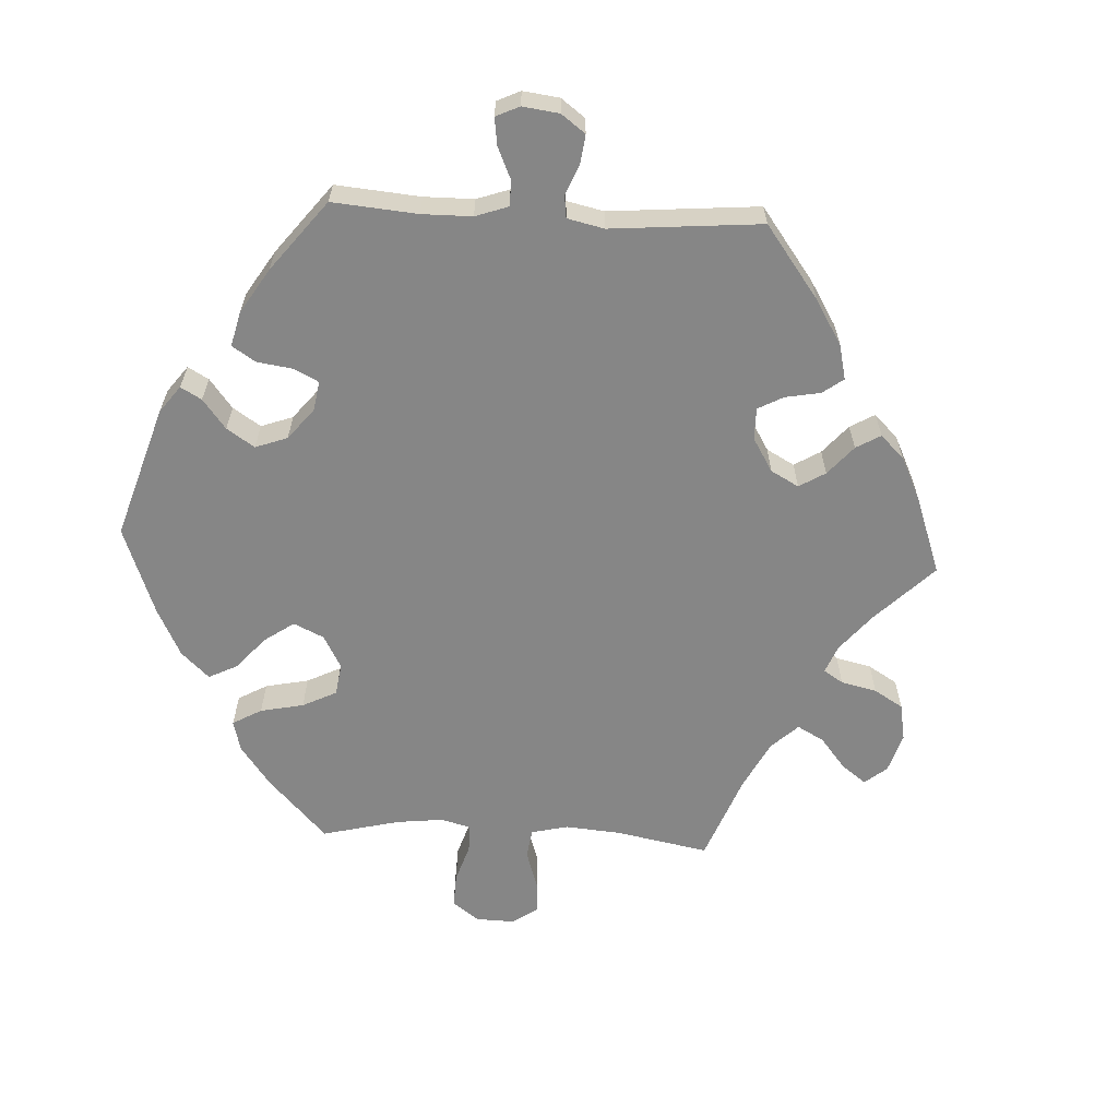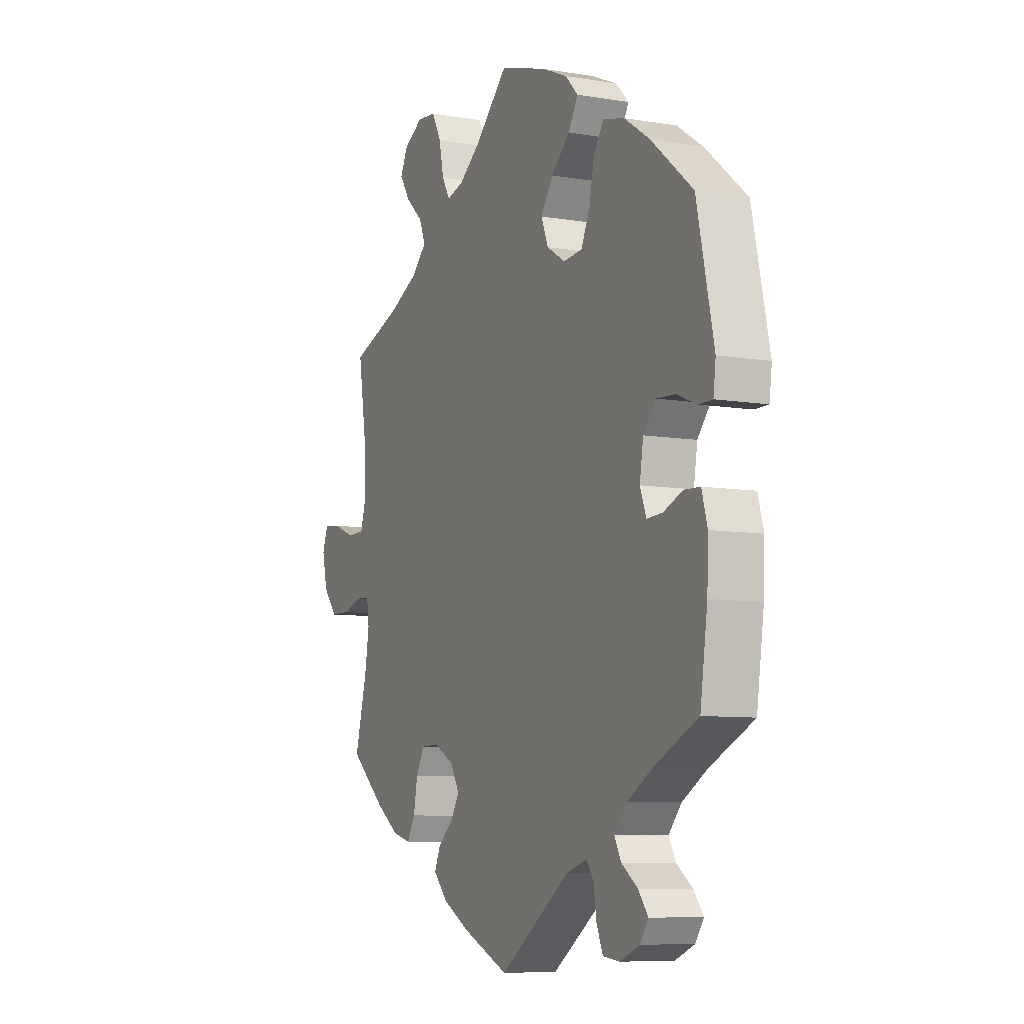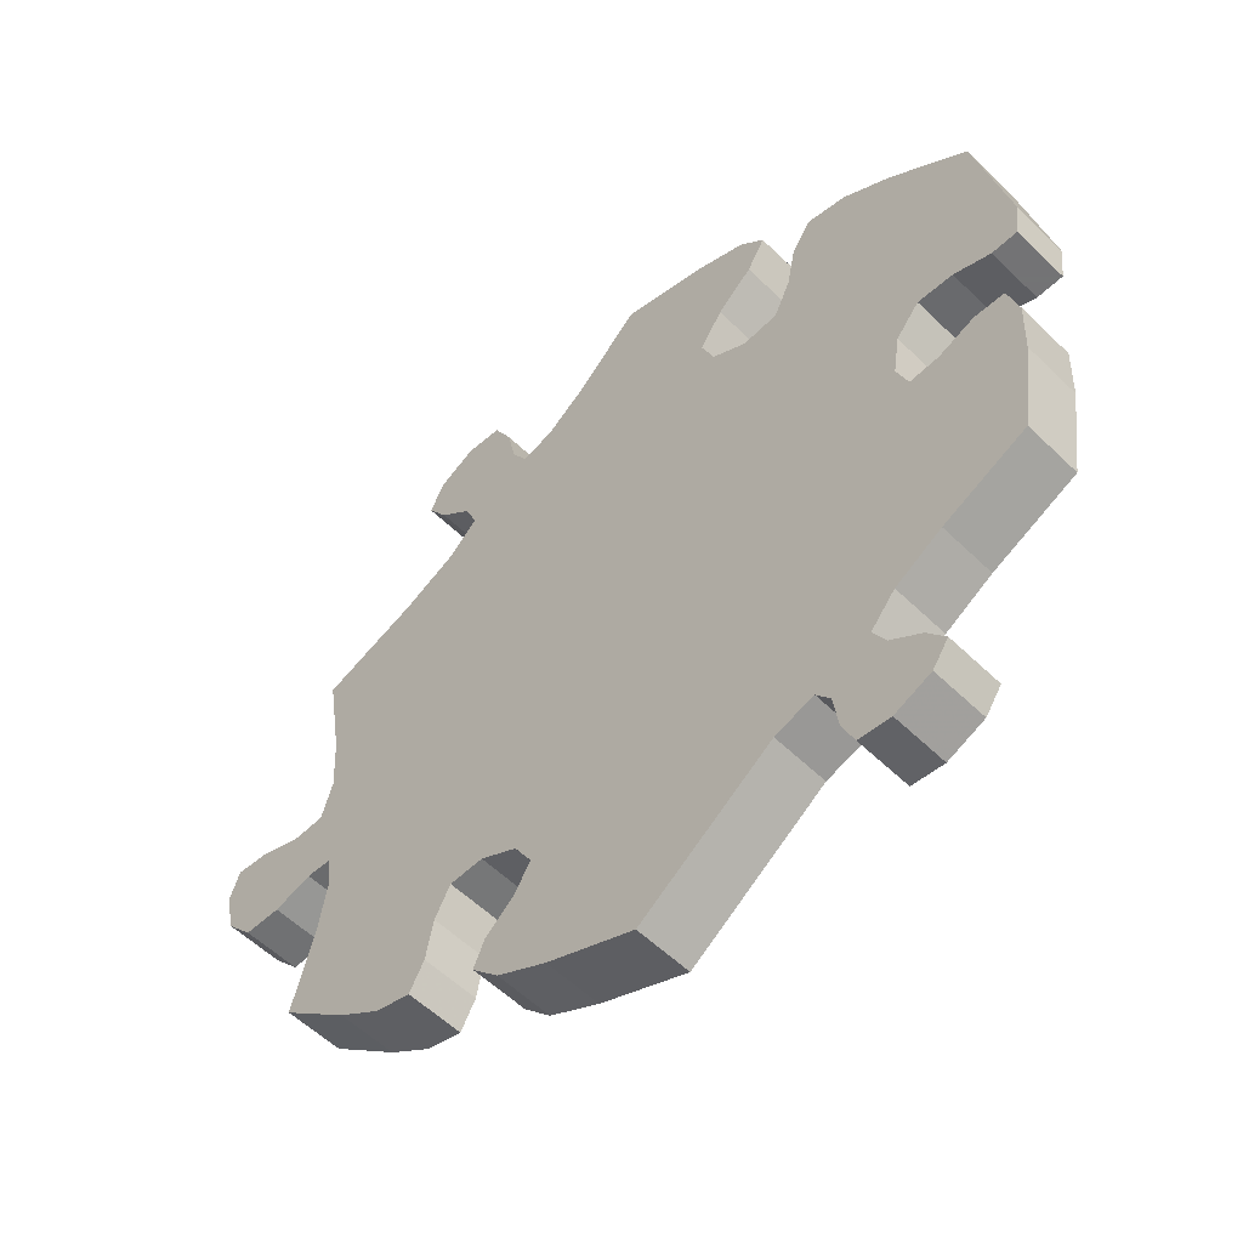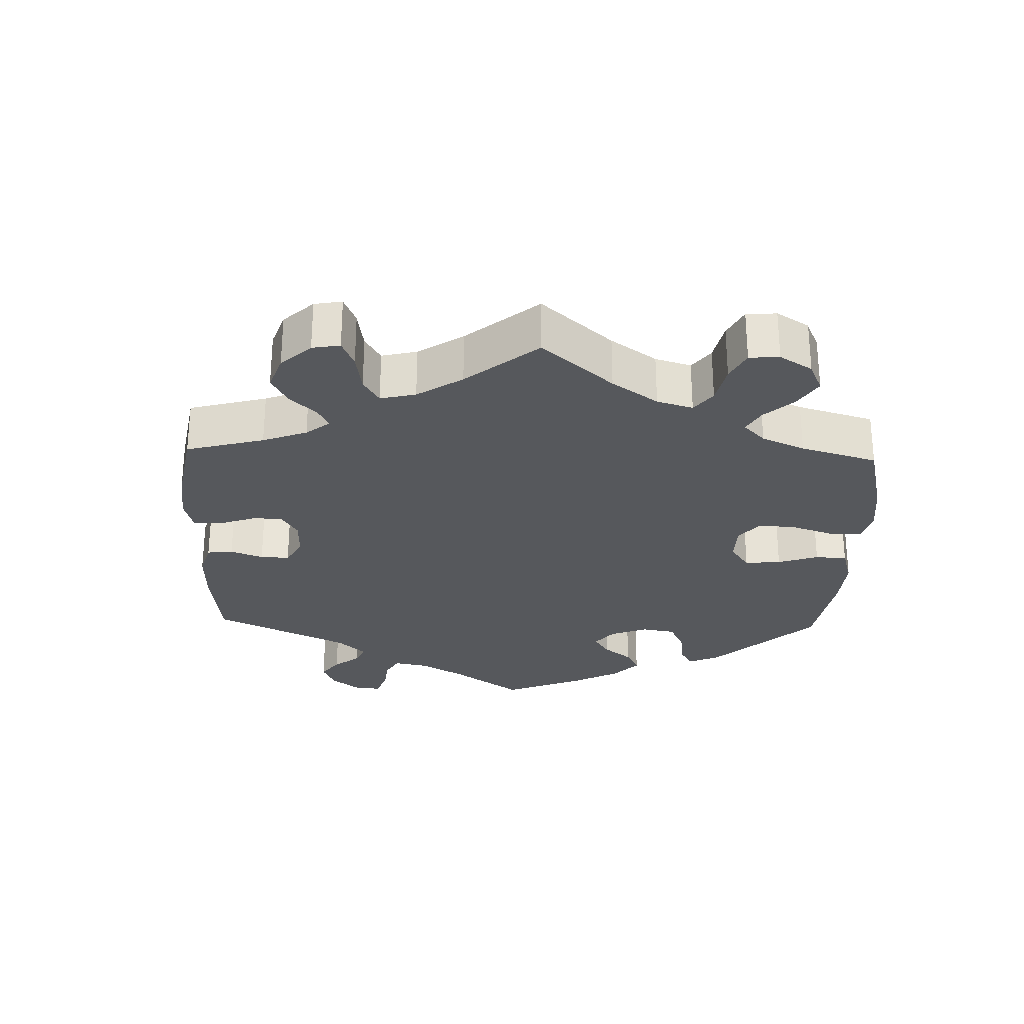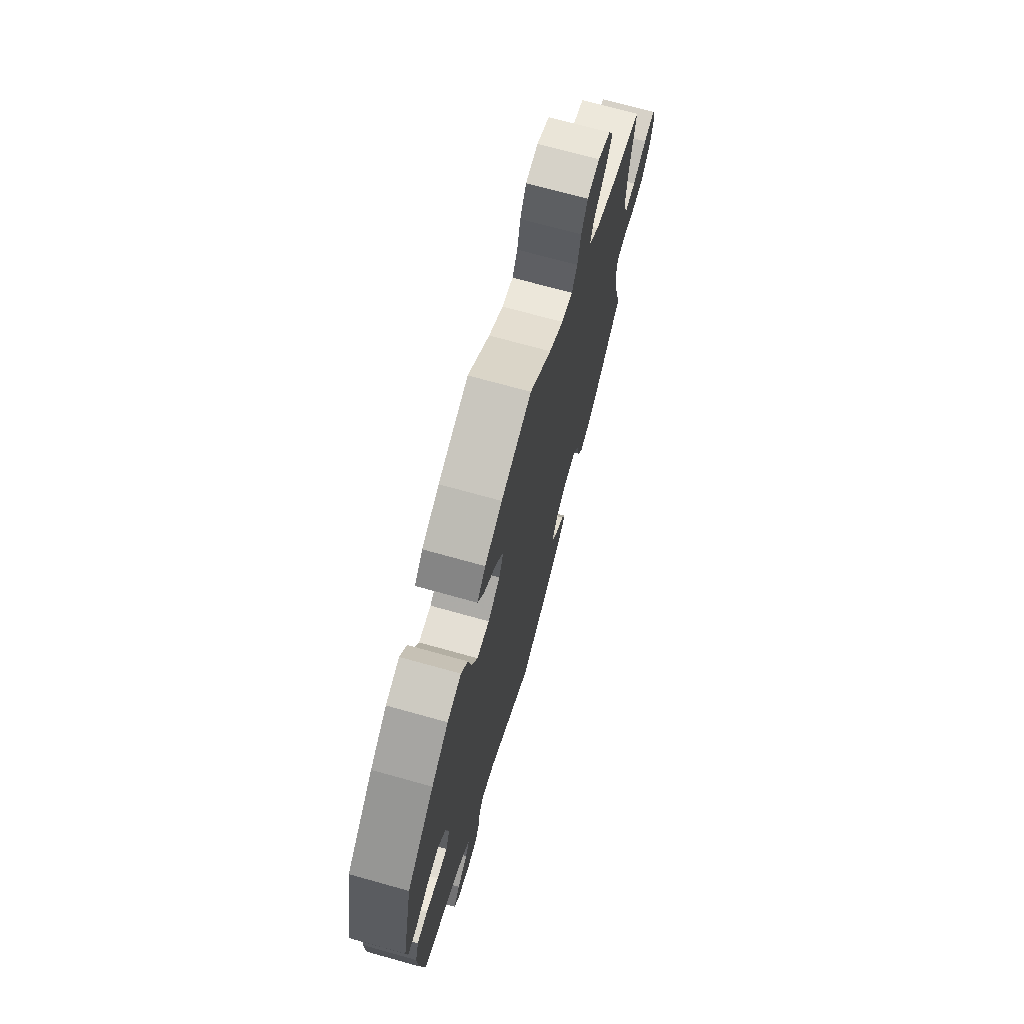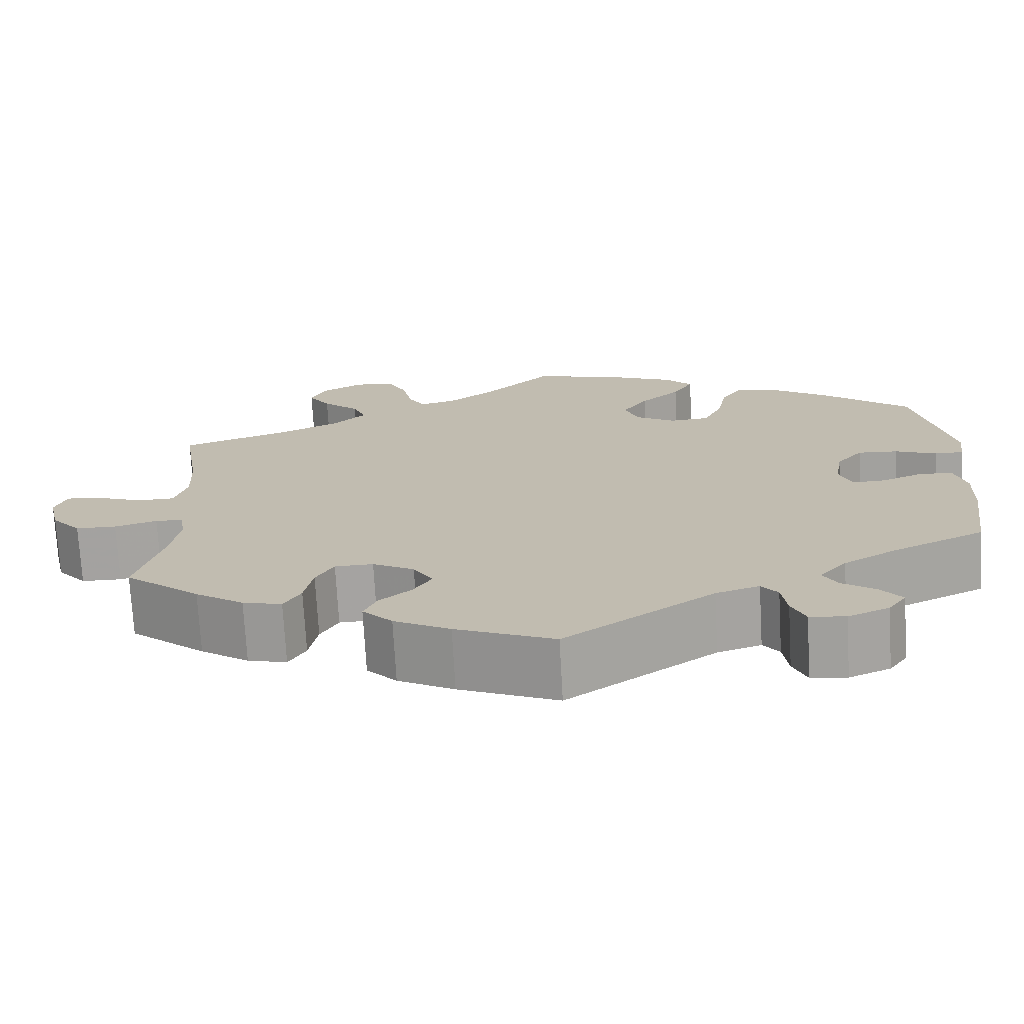
<metadata>
{"format":"obj","ext":"obj","renderer":"f3d","projection":"perspective","resolution":1024,"background":"white","views":[{"elev":-62.1,"azim":146.9,"up":"+Y"},{"elev":-8.1,"azim":65.0,"up":"+Z"},{"elev":-56.0,"azim":44.6,"up":"+Z"},{"elev":-28.1,"azim":-61.9,"up":"+Y"},{"elev":71.4,"azim":105.6,"up":"+Z"},{"elev":-72.9,"azim":3.2,"up":"+Z"}]}
</metadata>
<code>
v -0.471 0.07 -0.177
v -0.46 0.07 -0.11
v -0.466 0.07 -0.068
v -0.499 0.07 -0.066
v -0.549 0.07 -0.081
v -0.597 0.07 -0.08
v -0.632 0.07 -0.039
v -0.645 0.07 0.018
v -0.631 0.07 0.056
v -0.588 0.07 0.051
v -0.534 0.07 0.03
v -0.491 0.07 0.031
v -0.476 0.07 0.081
v -0.48 0.07 0.158
v -0.501 0.07 0.289
v -0.374 0.07 0.333
v -0.302 0.07 0.367
v -0.263 0.07 0.404
v -0.279 0.07 0.443
v -0.322 0.07 0.482
v -0.348 0.07 0.522
v -0.329 0.07 0.561
v -0.281 0.07 0.587
v -0.234 0.07 0.582
v -0.211 0.07 0.538
v -0.199 0.07 0.482
v -0.179 0.07 0.448
v -0.137 0.07 0.459
v -0.083 0.07 0.499
v -0.001 0.07 0.578
v 0.114 0.07 0.543
v 0.18 0.07 0.514
v 0.212 0.07 0.481
v 0.188 0.07 0.44
v 0.141 0.07 0.398
v 0.111 0.07 0.353
v 0.128 0.07 0.31
v 0.174 0.07 0.282
v 0.221 0.07 0.286
v 0.243 0.07 0.333
v 0.255 0.07 0.393
v 0.28 0.07 0.431
v 0.333 0.07 0.418
v 0.397 0.07 0.375
v 0.5 0.07 0.289
v 0.542 0.07 0.096
v 0.536 0.07 0.049
v 0.502 0.07 0.049
v 0.453 0.07 0.069
v 0.406 0.07 0.072
v 0.375 0.07 0.035
v 0.366 0.07 -0.021
v 0.381 0.07 -0.061
v 0.42 0.07 -0.059
v 0.467 0.07 -0.04
v 0.507 0.07 -0.042
v 0.521 0.07 -0.091
v 0.518 0.07 -0.165
v 0.5 0.07 -0.289
v 0.391 0.07 -0.34
v 0.33 0.07 -0.376
v 0.298 0.07 -0.413
v 0.315 0.07 -0.444
v 0.355 0.07 -0.473
v 0.379 0.07 -0.504
v 0.358 0.07 -0.534
v 0.31 0.07 -0.554
v 0.268 0.07 -0.549
v 0.252 0.07 -0.511
v 0.246 0.07 -0.465
v 0.227 0.07 -0.44
v 0.176 0.07 -0.456
v 0.001 0.07 -0.578
v -0.115 0.07 -0.528
v -0.181 0.07 -0.492
v -0.216 0.07 -0.455
v -0.201 0.07 -0.421
v -0.163 0.07 -0.389
v -0.141 0.07 -0.354
v -0.164 0.07 -0.315
v -0.213 0.07 -0.288
v -0.258 0.07 -0.289
v -0.279 0.07 -0.327
v -0.289 0.07 -0.38
v -0.309 0.07 -0.415
v -0.355 0.07 -0.403
v -0.412 0.07 -0.364
v -0.501 0.07 -0.289
v -0.471 0 -0.177
v -0.46 0 -0.11
v -0.466 0 -0.068
v -0.499 0 -0.066
v -0.549 0 -0.081
v -0.597 0 -0.08
v -0.632 0 -0.039
v -0.645 0 0.018
v -0.631 0 0.056
v -0.588 0 0.051
v -0.534 0 0.03
v -0.491 0 0.031
v -0.476 0 0.081
v -0.48 0 0.158
v -0.501 0 0.289
v -0.374 0 0.333
v -0.302 0 0.367
v -0.263 0 0.404
v -0.279 0 0.443
v -0.322 0 0.482
v -0.348 0 0.522
v -0.329 0 0.561
v -0.281 0 0.587
v -0.234 0 0.582
v -0.211 0 0.538
v -0.199 0 0.482
v -0.179 0 0.448
v -0.137 0 0.459
v -0.083 0 0.499
v -0.001 0 0.578
v 0.114 0 0.543
v 0.18 0 0.514
v 0.212 0 0.481
v 0.188 0 0.44
v 0.141 0 0.398
v 0.111 0 0.353
v 0.128 0 0.31
v 0.174 0 0.282
v 0.221 0 0.286
v 0.243 0 0.333
v 0.255 0 0.393
v 0.28 0 0.431
v 0.333 0 0.418
v 0.397 0 0.375
v 0.5 0 0.289
v 0.542 0 0.096
v 0.536 0 0.049
v 0.502 0 0.049
v 0.453 0 0.069
v 0.406 0 0.072
v 0.375 0 0.035
v 0.366 0 -0.021
v 0.381 0 -0.061
v 0.42 0 -0.059
v 0.467 0 -0.04
v 0.507 0 -0.042
v 0.521 0 -0.091
v 0.518 0 -0.165
v 0.5 0 -0.289
v 0.391 0 -0.34
v 0.33 0 -0.376
v 0.298 0 -0.413
v 0.315 0 -0.444
v 0.355 0 -0.473
v 0.379 0 -0.504
v 0.358 0 -0.534
v 0.31 0 -0.554
v 0.268 0 -0.549
v 0.252 0 -0.511
v 0.246 0 -0.465
v 0.227 0 -0.44
v 0.176 0 -0.456
v 0.001 0 -0.578
v -0.115 0 -0.528
v -0.181 0 -0.492
v -0.216 0 -0.455
v -0.201 0 -0.421
v -0.163 0 -0.389
v -0.141 0 -0.354
v -0.164 0 -0.315
v -0.213 0 -0.288
v -0.258 0 -0.289
v -0.279 0 -0.327
v -0.289 0 -0.38
v -0.309 0 -0.415
v -0.355 0 -0.403
v -0.412 0 -0.364
v -0.501 0 -0.289
f 87 88 1
f 86 87 1 2
f 83 84 85 86
f 82 83 86 2
f 81 82 2 3
f 80 81 3
f 75 76 77 78
f 75 78 79
f 72 73 74 75
f 71 72 75 79
f 67 68 69 70
f 65 66 67 70
f 63 64 65 70
f 62 63 70 71
f 61 62 71 79
f 57 58 59 60
f 54 55 56 57
f 53 54 57 60
f 52 53 60 61
f 46 47 48 49
f 46 49 50
f 45 46 50
f 44 45 50 51
f 40 41 42 43
f 39 40 43 44
f 32 33 34 35
f 32 35 36
f 29 30 31 32
f 28 29 32 36
f 27 28 36 37
f 23 24 25 26
f 23 26 27
f 22 23 27
f 19 20 21 22
f 19 22 27
f 18 19 27 37
f 14 15 16
f 13 14 16 17
f 12 13 17 18
f 8 9 10 11
f 8 11 12
f 7 8 12
f 4 5 6 7
f 3 4 7 12
f 80 3 12 18
f 52 61 79 80
f 39 44 51 52
f 38 39 52 80
f 18 37 38 80
f 89 176 175
f 90 89 175 174
f 174 173 172 171
f 90 174 171 170
f 91 90 170 169
f 91 169 168
f 166 165 164 163
f 167 166 163
f 163 162 161 160
f 167 163 160 159
f 158 157 156 155
f 158 155 154 153
f 158 153 152 151
f 159 158 151 150
f 167 159 150 149
f 148 147 146 145
f 145 144 143 142
f 148 145 142 141
f 149 148 141 140
f 137 136 135 134
f 138 137 134
f 138 134 133
f 139 138 133 132
f 131 130 129 128
f 132 131 128 127
f 123 122 121 120
f 124 123 120
f 120 119 118 117
f 124 120 117 116
f 125 124 116 115
f 114 113 112 111
f 115 114 111
f 115 111 110
f 110 109 108 107
f 115 110 107
f 125 115 107 106
f 104 103 102
f 105 104 102 101
f 106 105 101 100
f 99 98 97 96
f 100 99 96
f 100 96 95
f 95 94 93 92
f 100 95 92 91
f 106 100 91 168
f 168 167 149 140
f 140 139 132 127
f 168 140 127 126
f 168 126 125 106
f 1 89 90 2
f 2 90 91 3
f 3 91 92 4
f 4 92 93 5
f 5 93 94 6
f 6 94 95 7
f 7 95 96 8
f 8 96 97 9
f 9 97 98 10
f 10 98 99 11
f 11 99 100 12
f 12 100 101 13
f 13 101 102 14
f 14 102 103 15
f 15 103 104 16
f 16 104 105 17
f 17 105 106 18
f 18 106 107 19
f 19 107 108 20
f 20 108 109 21
f 21 109 110 22
f 22 110 111 23
f 23 111 112 24
f 24 112 113 25
f 25 113 114 26
f 26 114 115 27
f 27 115 116 28
f 28 116 117 29
f 29 117 118 30
f 30 118 119 31
f 31 119 120 32
f 32 120 121 33
f 33 121 122 34
f 34 122 123 35
f 35 123 124 36
f 36 124 125 37
f 37 125 126 38
f 38 126 127 39
f 39 127 128 40
f 40 128 129 41
f 41 129 130 42
f 42 130 131 43
f 43 131 132 44
f 44 132 133 45
f 45 133 134 46
f 46 134 135 47
f 47 135 136 48
f 48 136 137 49
f 49 137 138 50
f 50 138 139 51
f 51 139 140 52
f 52 140 141 53
f 53 141 142 54
f 54 142 143 55
f 55 143 144 56
f 56 144 145 57
f 57 145 146 58
f 58 146 147 59
f 59 147 148 60
f 60 148 149 61
f 61 149 150 62
f 62 150 151 63
f 63 151 152 64
f 64 152 153 65
f 65 153 154 66
f 66 154 155 67
f 67 155 156 68
f 68 156 157 69
f 69 157 158 70
f 70 158 159 71
f 71 159 160 72
f 72 160 161 73
f 73 161 162 74
f 74 162 163 75
f 75 163 164 76
f 76 164 165 77
f 77 165 166 78
f 78 166 167 79
f 79 167 168 80
f 80 168 169 81
f 81 169 170 82
f 82 170 171 83
f 83 171 172 84
f 84 172 173 85
f 85 173 174 86
f 86 174 175 87
f 87 175 176 88
f 88 176 89 1

</code>
